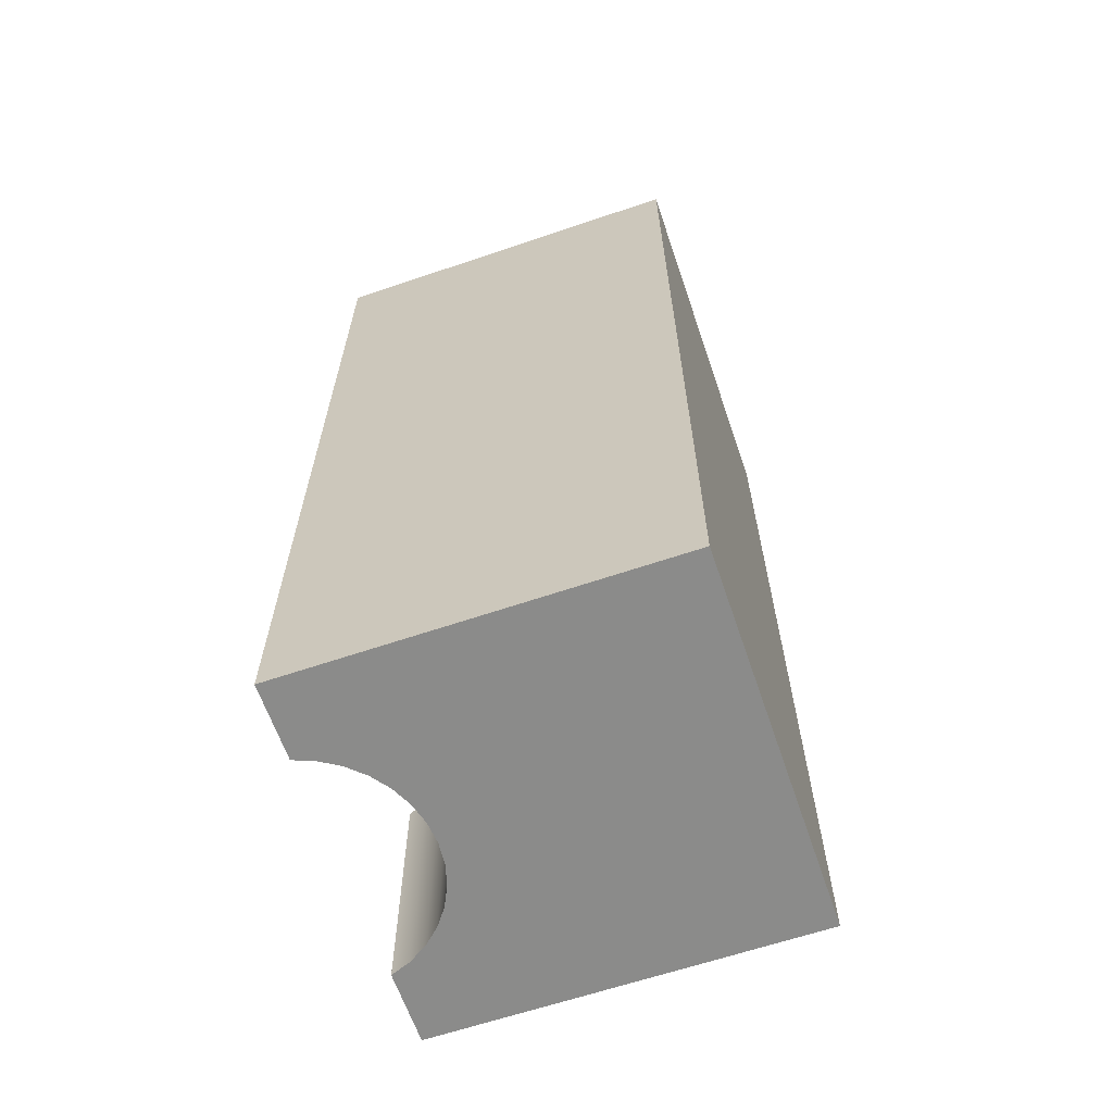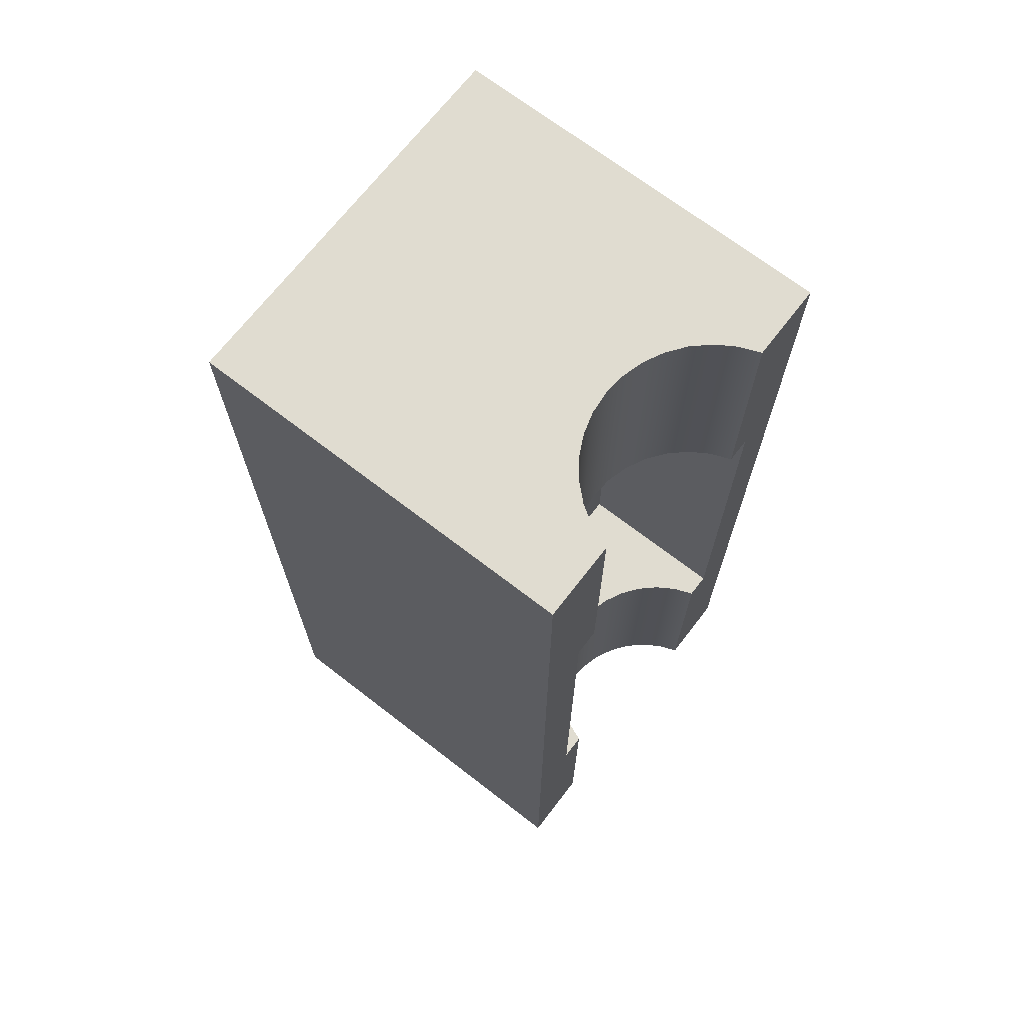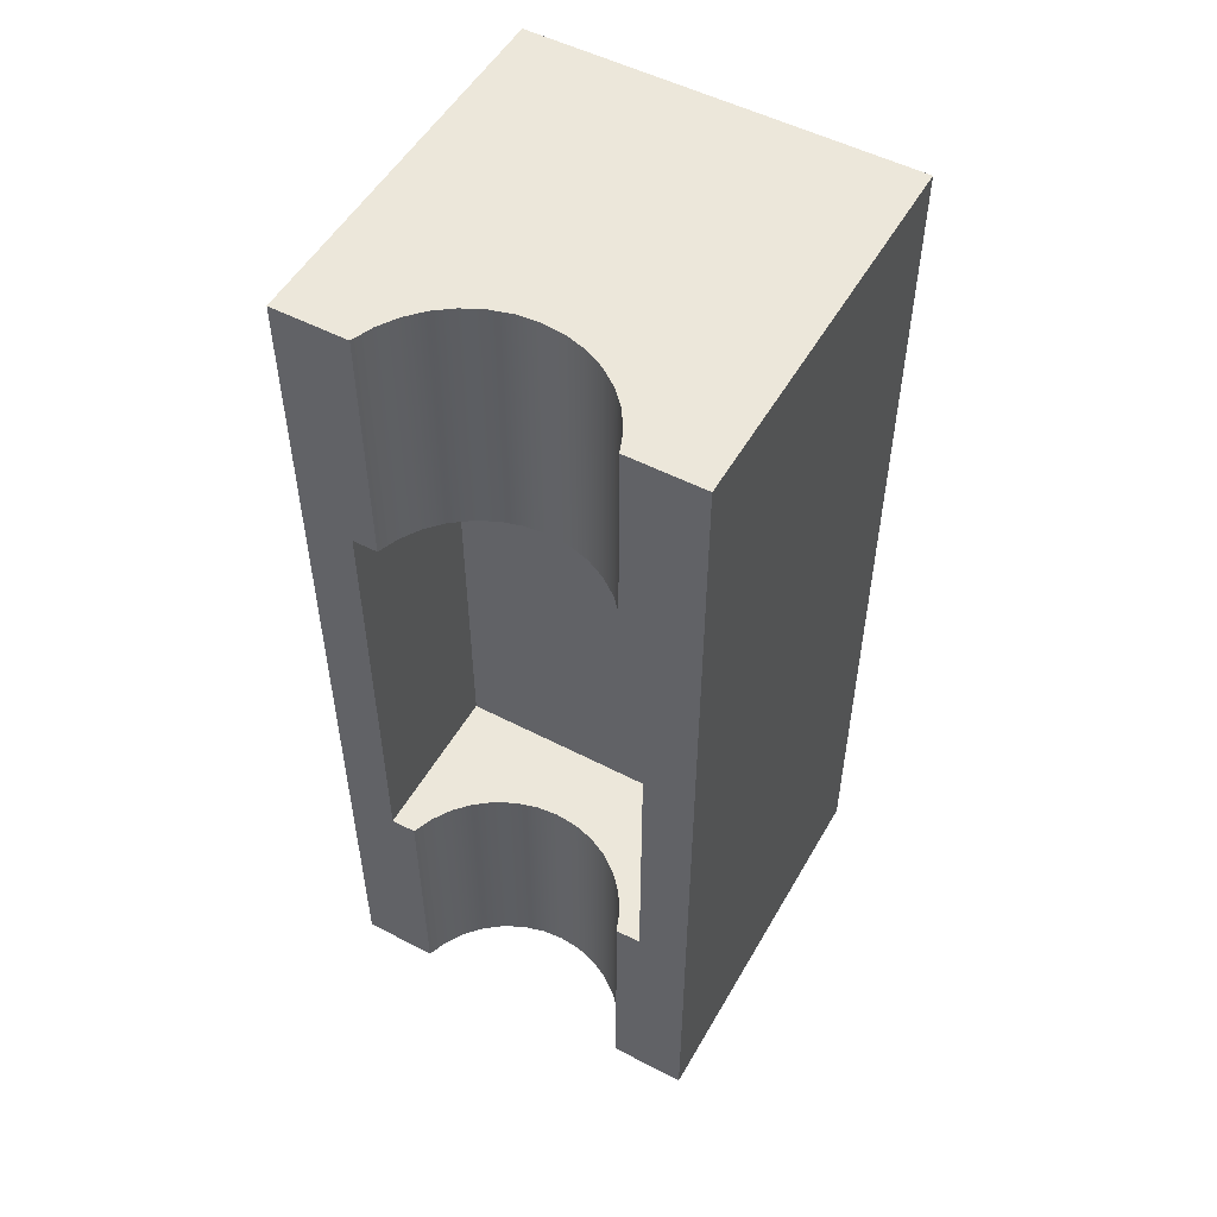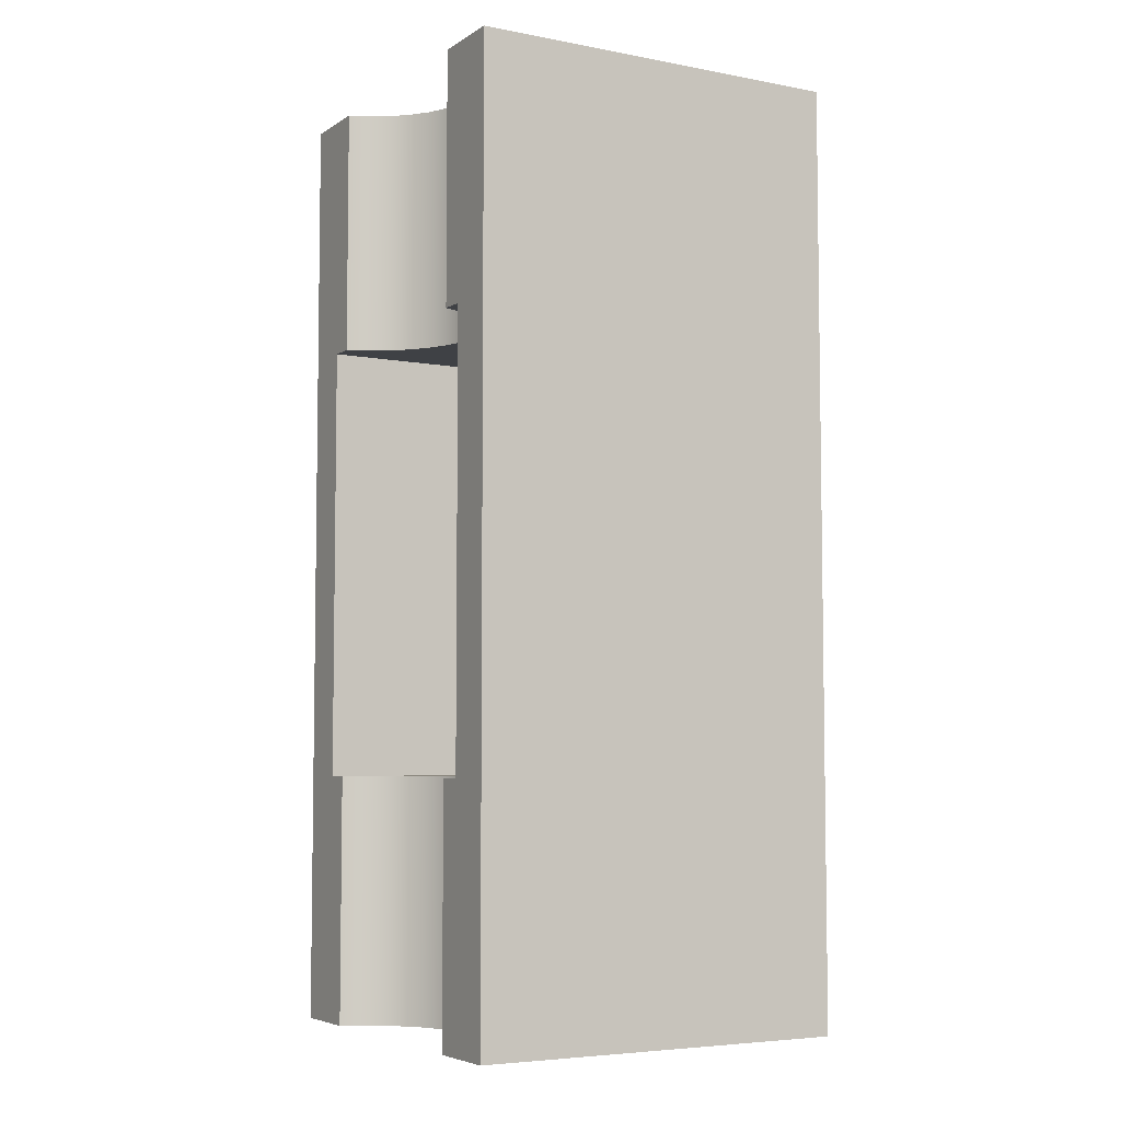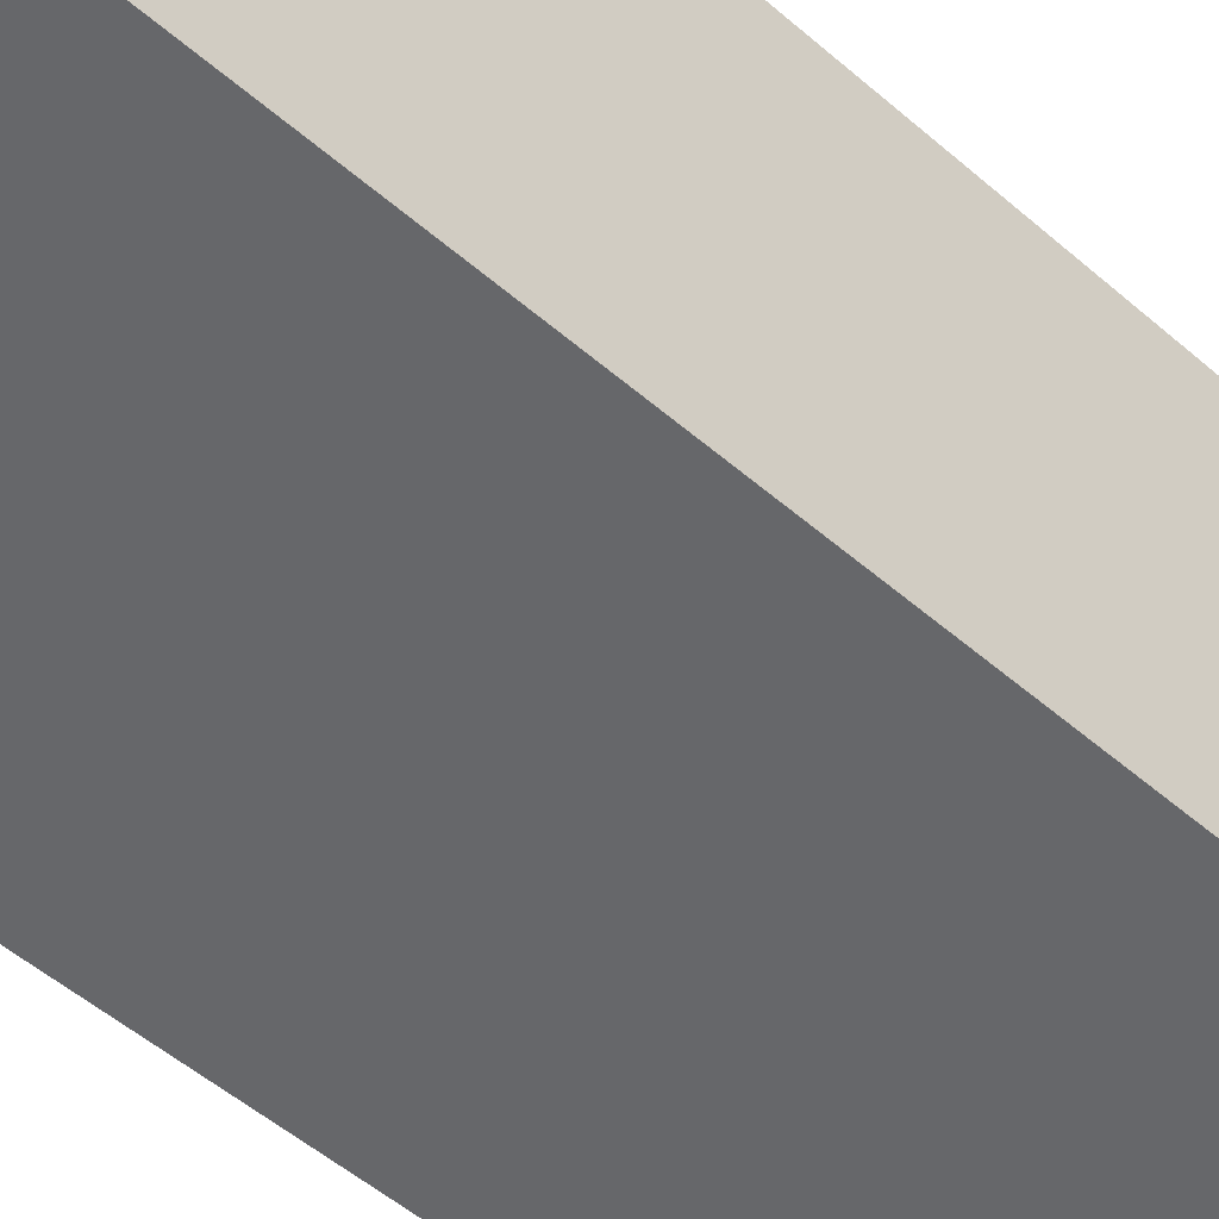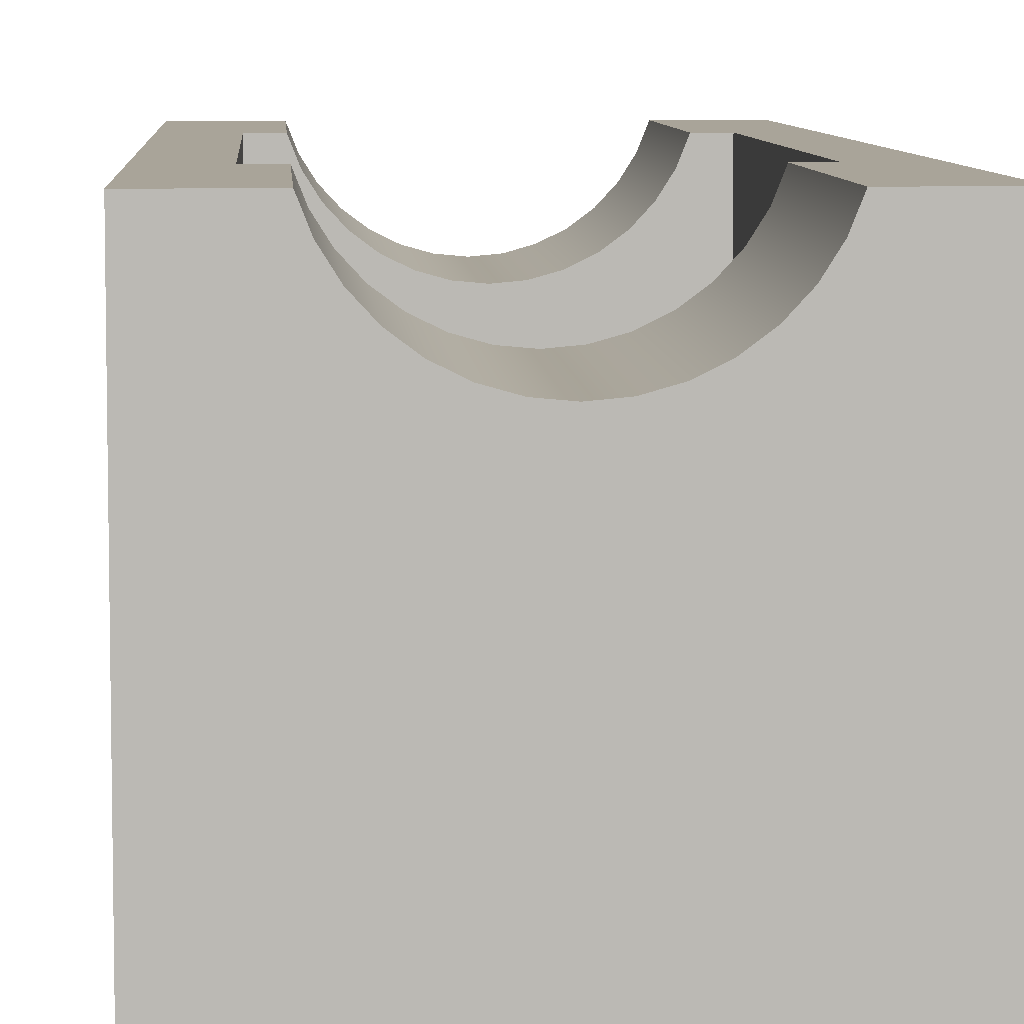
<metadata>
{"format":"obj","ext":"obj","renderer":"f3d","projection":"perspective","resolution":1024,"background":"white","views":[{"elev":-63.7,"azim":-71.1,"up":"+Z"},{"elev":69.6,"azim":127.7,"up":"+Z"},{"elev":52.4,"azim":-150.8,"up":"+Z"},{"elev":-5.5,"azim":-119.8,"up":"+Z"},{"elev":-52.2,"azim":-133.1,"up":"+Y"},{"elev":7.2,"azim":-3.4,"up":"+Y"}]}
</metadata>
<code>
v 0.5754 1.9 -1.1
v 0.5348 1.798 -1.1
v 0.4762 1.705 -1.1
v 0.4017 1.624 -1.1
v 0.3137 1.559 -1.1
v 0.2151 1.51 -1.1
v 0.1094 1.48 -1.1
v -9.649e-17 1.47 -1.1
v -0.1094 1.48 -1.1
v -0.2151 1.51 -1.1
v -0.3137 1.559 -1.1
v -0.4017 1.624 -1.1
v -0.4762 1.705 -1.1
v -0.5348 1.798 -1.1
v -0.5754 1.9 -1.1
v -0.7 1.9 -1.1
v -0.7 1.1 -1.1
v 0.7 1.1 -1.1
v 0.7 1.9 -1.1
v -0.7 1.9 -1.1
v -0.7 1.9 1.1
v -0.7 1.1 1.1
v -0.7 1.1 -1.1
v -0.5754 1.9 1.1
v -0.5348 1.798 1.1
v -0.4762 1.705 1.1
v -0.4017 1.624 1.1
v -0.3137 1.559 1.1
v -0.2151 1.51 1.1
v -0.1094 1.48 1.1
v 3.674e-17 1.47 1.1
v 0.1094 1.48 1.1
v 0.2151 1.51 1.1
v 0.3137 1.559 1.1
v 0.4017 1.624 1.1
v 0.4762 1.705 1.1
v 0.5348 1.798 1.1
v 0.5754 1.9 1.1
v 0.7 1.9 1.1
v 0.7 1.1 1.1
v -0.7 1.1 1.1
v -0.7 1.9 1.1
v 0.7 1.9 1.1
v 0.7 1.9 -1.1
v 0.7 1.1 -1.1
v 0.7 1.1 1.1
v 0.7 1.1 1.1
v 0.7 1.1 -1.1
v -0.7 1.1 -1.1
v -0.7 1.1 1.1
v 0.5754 1.9 -1.1
v 0.7 1.9 -1.1
v 0.7 1.9 1.1
v 0.5754 1.9 1.1
v 0.5754 1.9 2.35
v 0.95 1.9 2.35
v 0.95 1.9 -2.35
v 0.5754 1.9 -2.35
v 0.5754 1.9 1.1
v 0.5348 1.798 1.1
v 0.4762 1.705 1.1
v 0.4017 1.624 1.1
v 0.3137 1.559 1.1
v 0.2151 1.51 1.1
v 0.1094 1.48 1.1
v 3.674e-17 1.47 1.1
v -0.1094 1.48 1.1
v -0.2151 1.51 1.1
v -0.3137 1.559 1.1
v -0.4017 1.624 1.1
v -0.4762 1.705 1.1
v -0.5348 1.798 1.1
v -0.5754 1.9 1.1
v -0.5754 1.9 2.35
v -0.5348 1.798 2.35
v -0.4762 1.705 2.35
v -0.4017 1.624 2.35
v -0.3137 1.559 2.35
v -0.2151 1.51 2.35
v -0.1094 1.48 2.35
v 3.674e-17 1.47 2.35
v 0.1094 1.48 2.35
v 0.2151 1.51 2.35
v 0.3137 1.559 2.35
v 0.4017 1.624 2.35
v 0.4762 1.705 2.35
v 0.5348 1.798 2.35
v 0.5754 1.9 2.35
v -0.5754 1.9 -1.1
v -0.5348 1.798 -1.1
v -0.4762 1.705 -1.1
v -0.4017 1.624 -1.1
v -0.3137 1.559 -1.1
v -0.2151 1.51 -1.1
v -0.1094 1.48 -1.1
v -9.649e-17 1.47 -1.1
v 0.1094 1.48 -1.1
v 0.2151 1.51 -1.1
v 0.3137 1.559 -1.1
v 0.4017 1.624 -1.1
v 0.4762 1.705 -1.1
v 0.5348 1.798 -1.1
v 0.5754 1.9 -1.1
v 0.5754 1.9 -2.35
v 0.5348 1.798 -2.35
v 0.4762 1.705 -2.35
v 0.4017 1.624 -2.35
v 0.3137 1.559 -2.35
v 0.2151 1.51 -2.35
v 0.1094 1.48 -2.35
v -9.649e-17 1.47 -2.35
v -0.1094 1.48 -2.35
v -0.2151 1.51 -2.35
v -0.3137 1.559 -2.35
v -0.4017 1.624 -2.35
v -0.4762 1.705 -2.35
v -0.5348 1.798 -2.35
v -0.5754 1.9 -2.35
v 0.5754 1.9 2.35
v 0.5348 1.798 2.35
v 0.4762 1.705 2.35
v 0.4017 1.624 2.35
v 0.3137 1.559 2.35
v 0.2151 1.51 2.35
v 0.1094 1.48 2.35
v 3.674e-17 1.47 2.35
v -0.1094 1.48 2.35
v -0.2151 1.51 2.35
v -0.3137 1.559 2.35
v -0.4017 1.624 2.35
v -0.4762 1.705 2.35
v -0.5348 1.798 2.35
v -0.5754 1.9 2.35
v -0.95 1.9 2.35
v -0.95 0 2.35
v 0.95 0 2.35
v 0.95 1.9 2.35
v -0.7 1.9 -1.1
v -0.5754 1.9 -1.1
v -0.5754 1.9 -2.35
v -0.95 1.9 -2.35
v -0.95 1.9 2.35
v -0.5754 1.9 2.35
v -0.5754 1.9 1.1
v -0.7 1.9 1.1
v -0.95 0 -2.35
v -0.95 0 2.35
v -0.95 1.9 2.35
v -0.95 1.9 -2.35
v -0.5754 1.9 -2.35
v -0.5348 1.798 -2.35
v -0.4762 1.705 -2.35
v -0.4017 1.624 -2.35
v -0.3137 1.559 -2.35
v -0.2151 1.51 -2.35
v -0.1094 1.48 -2.35
v -9.649e-17 1.47 -2.35
v 0.1094 1.48 -2.35
v 0.2151 1.51 -2.35
v 0.3137 1.559 -2.35
v 0.4017 1.624 -2.35
v 0.4762 1.705 -2.35
v 0.5348 1.798 -2.35
v 0.5754 1.9 -2.35
v 0.95 1.9 -2.35
v 0.95 0 -2.35
v -0.95 0 -2.35
v -0.95 1.9 -2.35
v 0.95 0 2.35
v 0.95 0 -2.35
v 0.95 1.9 -2.35
v 0.95 1.9 2.35
v 0.95 0 -2.35
v 0.95 0 2.35
v -0.95 0 2.35
v -0.95 0 -2.35
g e9c090dc-e2ea-11ea-b0d1-54bf646e7e1f
f 1 2 19
f 19 2 3
f 19 3 18
f 18 3 4
f 18 4 5
f 5 6 18
f 18 6 7
f 18 7 8
f 18 8 17
f 17 8 9
f 17 9 10
f 10 11 17
f 17 11 12
f 17 12 13
f 17 13 16
f 16 13 14
f 16 14 15
g e9c7e3e4-e2ea-11ea-83ad-54bf646e7e1f
f 20 21 23
f 23 21 22
g e9fed288-e2ea-11ea-854d-54bf646e7e1f
f 24 25 42
f 42 25 26
f 42 26 41
f 41 26 27
f 41 27 28
f 28 29 41
f 41 29 30
f 41 30 31
f 41 31 40
f 40 31 32
f 40 32 33
f 33 34 40
f 40 34 35
f 40 35 36
f 40 36 39
f 39 36 37
f 39 37 38
g ea064cc6-e2ea-11ea-8771-54bf646e7e1f
f 43 44 46
f 46 44 45
g ea0d9fee-e2ea-11ea-9742-54bf646e7e1f
f 47 48 50
f 50 48 49
g 2ab158e4-8a39-3064-b6fc-effb1dc1d61b
f 51 52 58
f 58 52 57
f 57 52 53
f 57 53 56
f 56 53 55
f 55 53 54
g 7dbaa5be-90c3-3272-ab4c-0a8587279a1b
f 88 59 87
f 87 59 60
f 87 60 86
f 86 60 61
f 86 61 85
f 85 61 62
f 85 62 84
f 84 62 63
f 84 63 83
f 83 63 64
f 83 64 82
f 82 64 65
f 82 65 81
f 81 65 66
f 81 66 80
f 80 66 67
f 80 67 79
f 79 67 68
f 79 68 78
f 78 68 69
f 78 69 77
f 77 69 70
f 77 70 76
f 76 70 71
f 76 71 75
f 75 71 72
f 75 72 74
f 74 72 73
g e8d51e5c-e2ea-11ea-a6f4-54bf646e7e1f
f 118 89 117
f 117 89 90
f 117 90 116
f 116 90 91
f 116 91 115
f 115 91 92
f 115 92 114
f 114 92 93
f 114 93 113
f 113 93 94
f 113 94 112
f 112 94 95
f 112 95 111
f 111 95 96
f 111 96 110
f 110 96 97
f 110 97 109
f 109 97 98
f 109 98 108
f 108 98 99
f 108 99 107
f 107 99 100
f 107 100 106
f 106 100 101
f 106 101 105
f 105 101 102
f 105 102 104
f 104 102 103
g e790dd02-e2ea-11ea-ba98-54bf646e7e1f
f 119 120 137
f 137 120 121
f 137 121 122
f 137 122 136
f 136 122 123
f 136 123 124
f 124 125 136
f 136 125 126
f 136 126 135
f 135 126 127
f 135 127 128
f 128 129 135
f 135 129 130
f 135 130 134
f 134 130 131
f 134 131 132
f 132 133 134
g e7df724c-e2ea-11ea-8a96-54bf646e7e1f
f 139 140 138
f 138 140 141
f 138 141 142
f 138 142 145
f 145 142 143
f 145 143 144
g e797bad4-e2ea-11ea-886e-54bf646e7e1f
f 146 147 149
f 149 147 148
g e7cb751c-e2ea-11ea-85d8-54bf646e7e1f
f 150 151 168
f 168 151 152
f 168 152 153
f 168 153 167
f 167 153 154
f 167 154 155
f 155 156 167
f 167 156 157
f 167 157 166
f 166 157 158
f 166 158 159
f 159 160 166
f 166 160 161
f 166 161 165
f 165 161 162
f 165 162 163
f 163 164 165
g e7d4c41c-e2ea-11ea-a4c5-54bf646e7e1f
f 169 170 172
f 172 170 171
g e7e9d2b4-e2ea-11ea-8cbb-54bf646e7e1f
f 174 175 173
f 173 175 176

</code>
